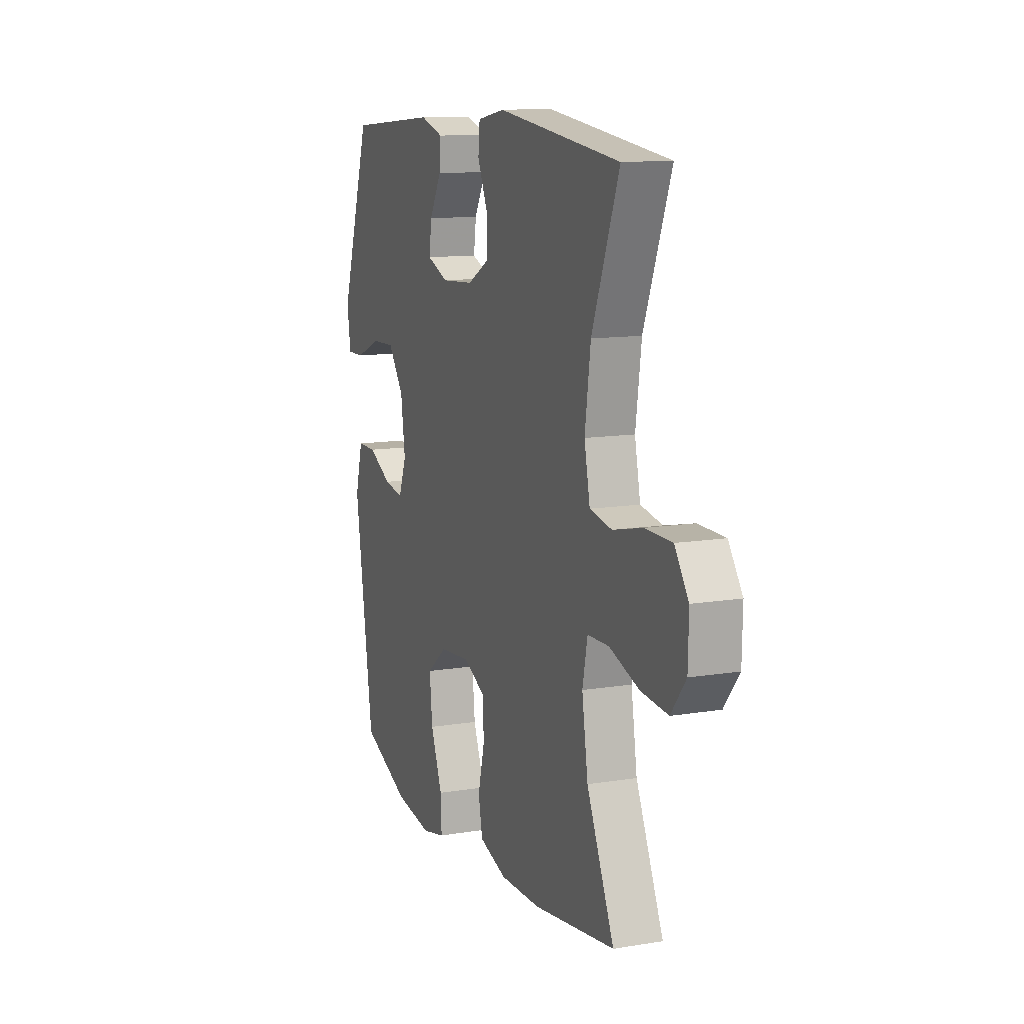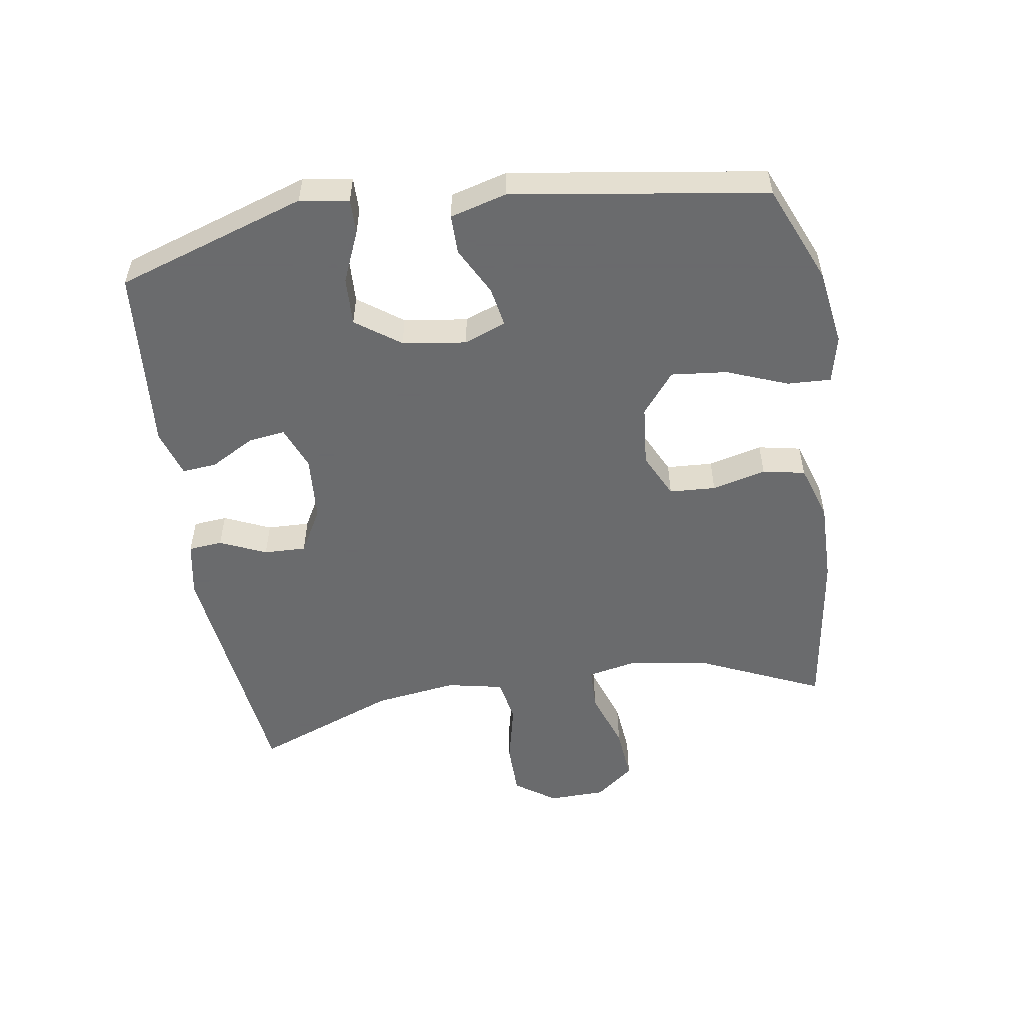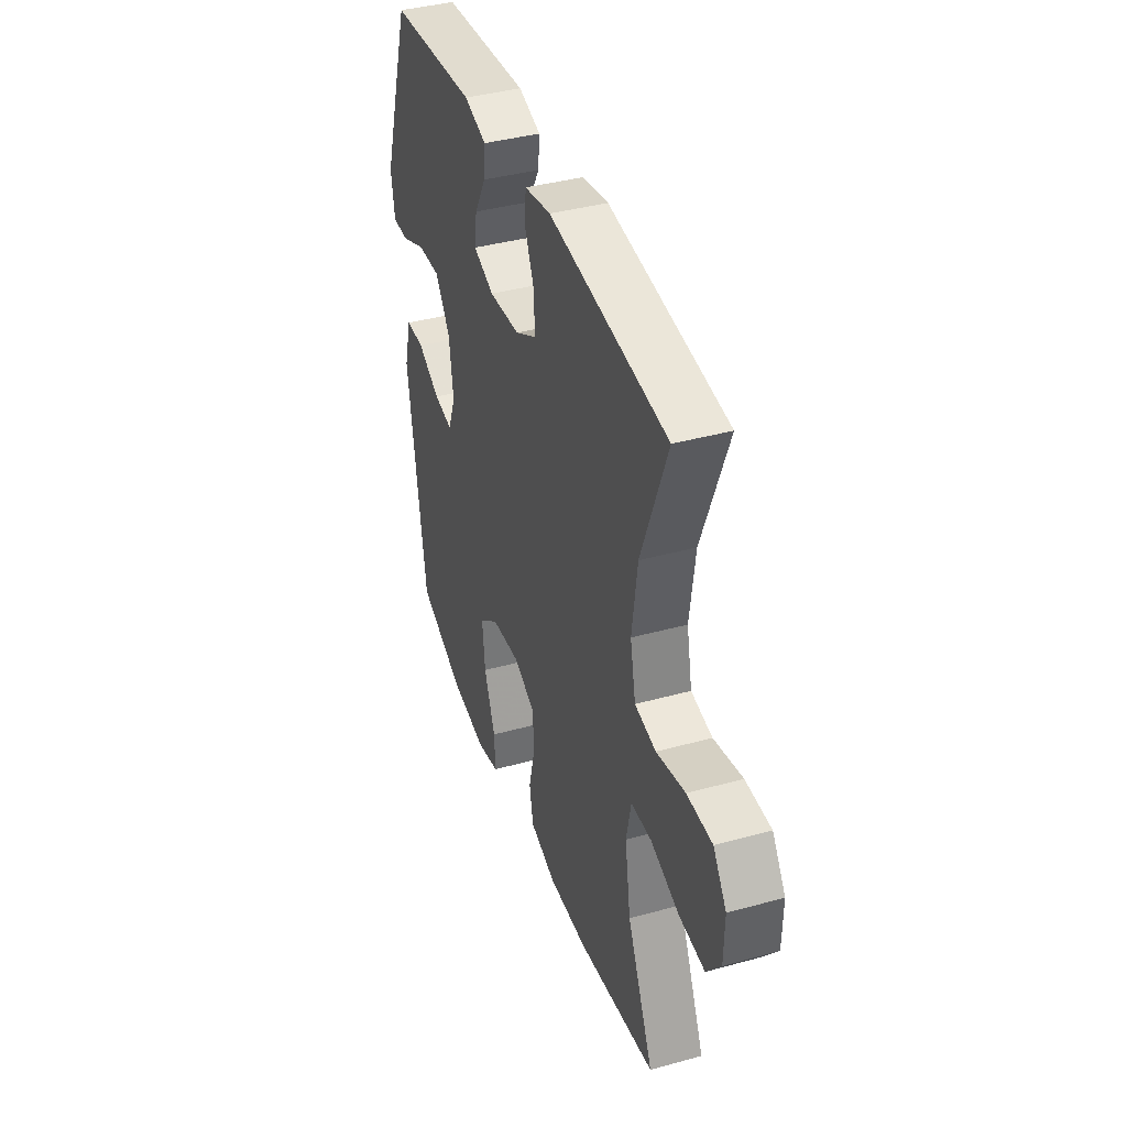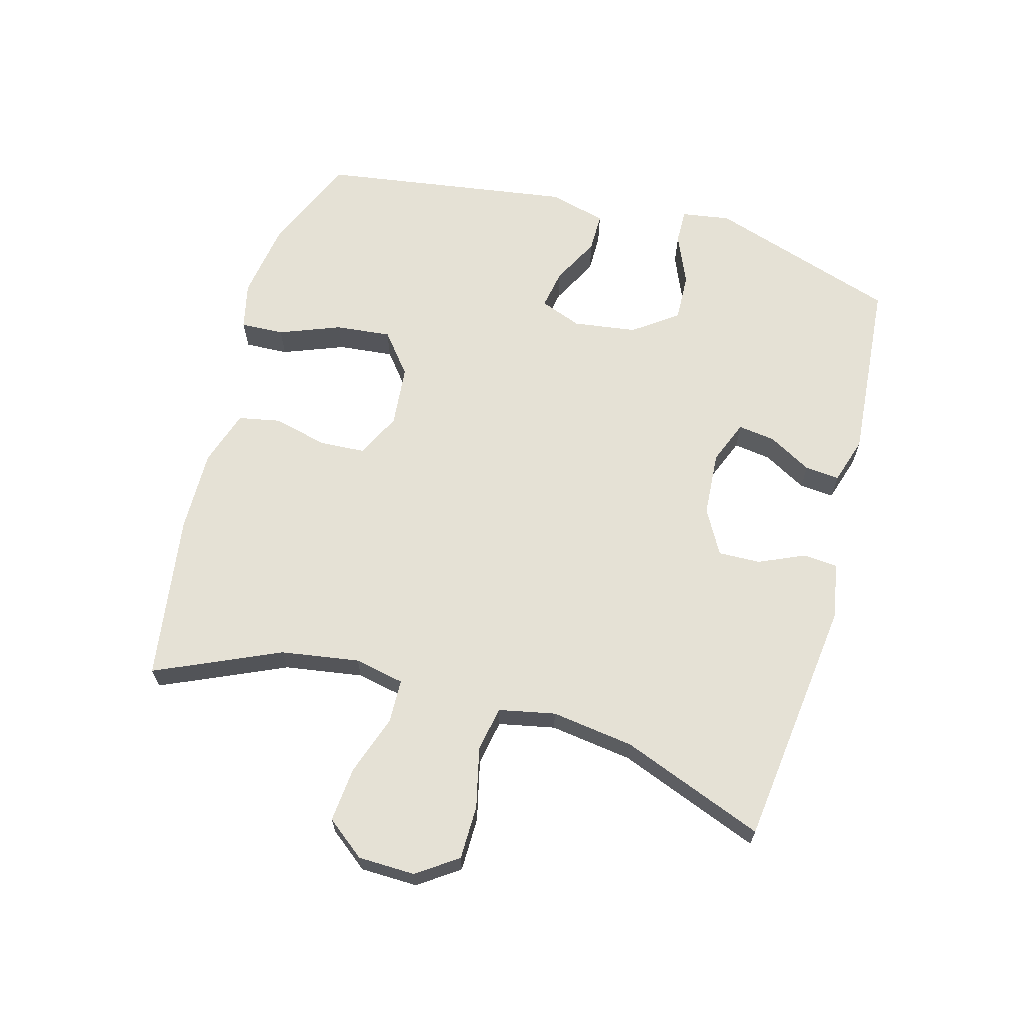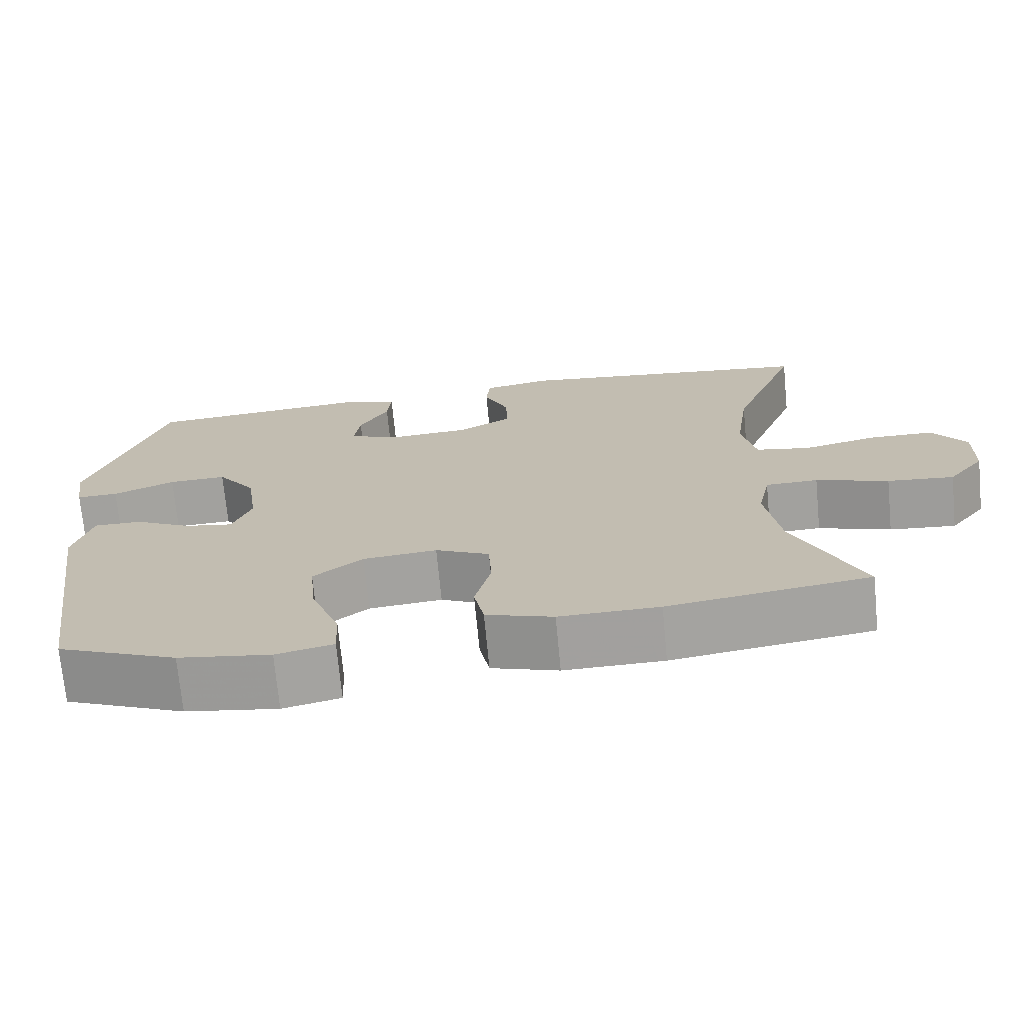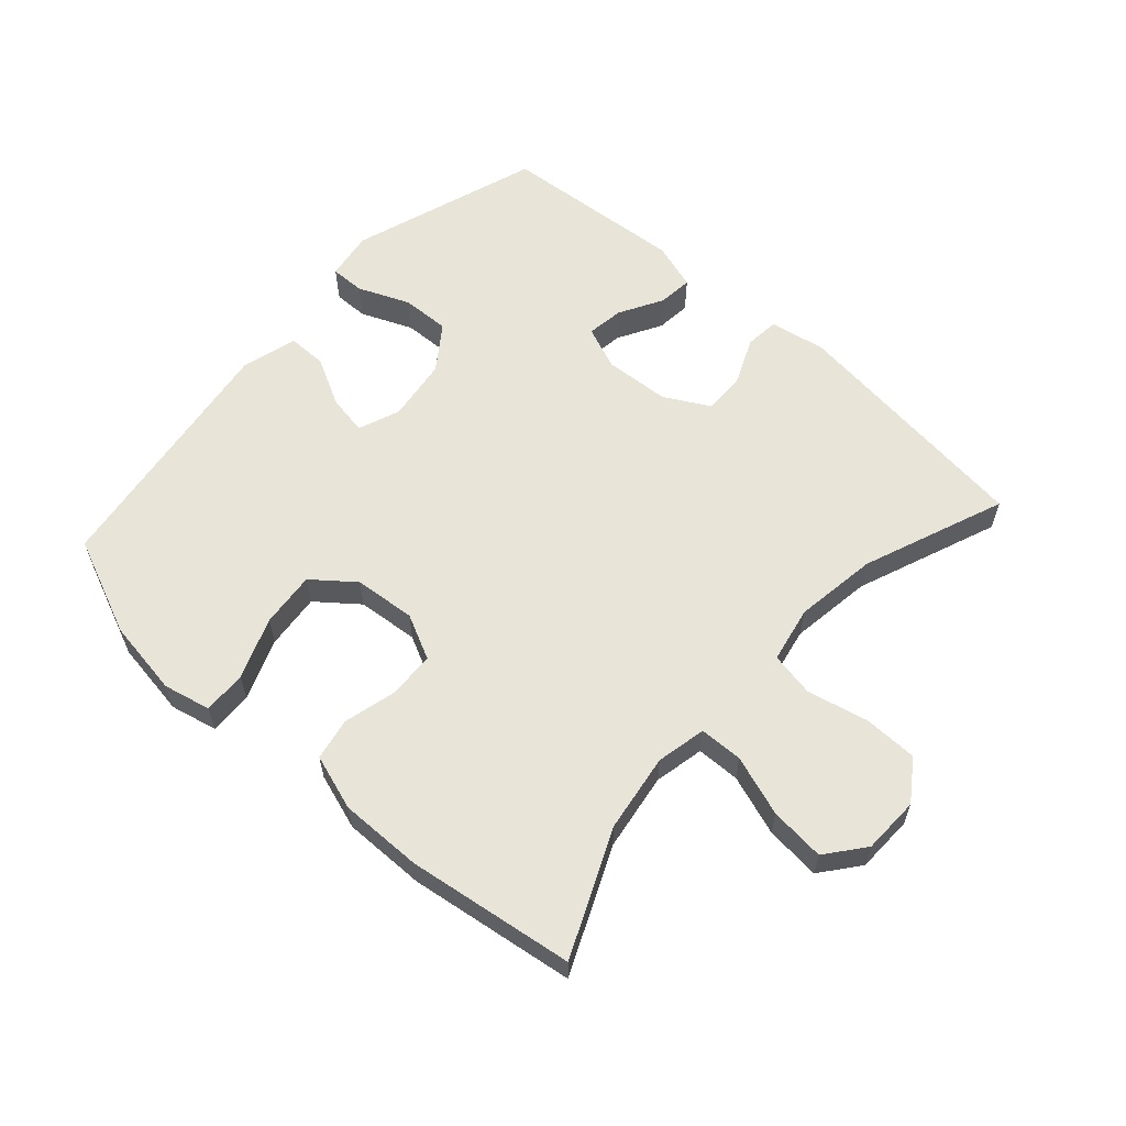
<metadata>
{"format":"obj","ext":"obj","renderer":"f3d","projection":"perspective","resolution":1024,"background":"white","views":[{"elev":12.0,"azim":-111.4,"up":"+Z"},{"elev":-53.2,"azim":98.9,"up":"+Y"},{"elev":39.6,"azim":-108.9,"up":"+Z"},{"elev":65.1,"azim":-74.5,"up":"+Y"},{"elev":-71.7,"azim":-174.6,"up":"+Z"},{"elev":60.1,"azim":-137.9,"up":"+Y"}]}
</metadata>
<code>
v -0.5 0.07 -0.5
v -0.413 0.07 -0.306
v -0.394 0.07 -0.184
v -0.41 0.07 -0.106
v -0.478 0.07 -0.104
v -0.572 0.07 -0.136
v -0.658 0.07 -0.144
v -0.705 0.07 -0.084
v -0.707 0.07 0.005
v -0.663 0.07 0.068
v -0.579 0.07 0.069
v -0.484 0.07 0.047
v -0.414 0.07 0.06
v -0.396 0.07 0.148
v -0.414 0.07 0.277
v -0.5 0.07 0.5
v -0.109 0.07 0.547
v -0.022 0.07 0.531
v -0.017 0.07 0.478
v -0.049 0.07 0.406
v -0.051 0.07 0.34
v 0.019 0.07 0.301
v 0.121 0.07 0.294
v 0.189 0.07 0.321
v 0.181 0.07 0.379
v 0.143 0.07 0.447
v 0.138 0.07 0.501
v 0.212 0.07 0.524
v 0.5 0.07 0.5
v 0.597 0.07 0.204
v 0.585 0.07 0.128
v 0.531 0.07 0.129
v 0.451 0.07 0.163
v 0.376 0.07 0.166
v 0.326 0.07 0.097
v 0.312 0.07 -0.002
v 0.337 0.07 -0.067
v 0.399 0.07 -0.056
v 0.474 0.07 -0.017
v 0.535 0.07 -0.017
v 0.559 0.07 -0.105
v 0.5 0.07 -0.5
v 0.346 0.07 -0.565
v 0.227 0.07 -0.583
v 0.153 0.07 -0.566
v 0.156 0.07 -0.498
v 0.193 0.07 -0.403
v 0.202 0.07 -0.316
v 0.138 0.07 -0.265
v 0.042 0.07 -0.256
v -0.028 0.07 -0.29
v -0.032 0.07 -0.362
v -0.011 0.07 -0.446
v -0.024 0.07 -0.512
v -0.111 0.07 -0.54
v -0.24 0.07 -0.538
v -0.5 0 -0.5
v -0.413 0 -0.306
v -0.394 0 -0.184
v -0.41 0 -0.106
v -0.478 0 -0.104
v -0.572 0 -0.136
v -0.658 0 -0.144
v -0.705 0 -0.084
v -0.707 0 0.005
v -0.663 0 0.068
v -0.579 0 0.069
v -0.484 0 0.047
v -0.414 0 0.06
v -0.396 0 0.148
v -0.414 0 0.277
v -0.5 0 0.5
v -0.109 0 0.547
v -0.022 0 0.531
v -0.017 0 0.478
v -0.049 0 0.406
v -0.051 0 0.34
v 0.019 0 0.301
v 0.121 0 0.294
v 0.189 0 0.321
v 0.181 0 0.379
v 0.143 0 0.447
v 0.138 0 0.501
v 0.212 0 0.524
v 0.5 0 0.5
v 0.597 0 0.204
v 0.585 0 0.128
v 0.531 0 0.129
v 0.451 0 0.163
v 0.376 0 0.166
v 0.326 0 0.097
v 0.312 0 -0.002
v 0.337 0 -0.067
v 0.399 0 -0.056
v 0.474 0 -0.017
v 0.535 0 -0.017
v 0.559 0 -0.105
v 0.5 0 -0.5
v 0.346 0 -0.565
v 0.227 0 -0.583
v 0.153 0 -0.566
v 0.156 0 -0.498
v 0.193 0 -0.403
v 0.202 0 -0.316
v 0.138 0 -0.265
v 0.042 0 -0.256
v -0.028 0 -0.29
v -0.032 0 -0.362
v -0.011 0 -0.446
v -0.024 0 -0.512
v -0.111 0 -0.54
v -0.24 0 -0.538
f 55 56 1 2
f 52 53 54 55
f 51 52 55 2
f 50 51 2 3
f 49 50 3 4
f 44 45 46 47
f 44 47 48
f 43 44 48
f 42 43 48
f 41 42 48 49
f 38 39 40 41
f 37 38 41 49
f 30 31 32 33
f 30 33 34
f 29 30 34
f 28 29 34 35
f 25 26 27 28
f 24 25 28 35
f 17 18 19 20
f 15 16 17 20
f 14 15 20 21
f 13 14 21 22
f 9 10 11 12
f 9 12 13
f 8 9 13
f 5 6 7 8
f 4 5 8 13
f 36 37 49 4
f 23 24 35 36
f 22 23 36
f 4 13 22 36
f 58 57 112 111
f 111 110 109 108
f 58 111 108 107
f 59 58 107 106
f 60 59 106 105
f 103 102 101 100
f 104 103 100
f 104 100 99
f 104 99 98
f 105 104 98 97
f 97 96 95 94
f 105 97 94 93
f 89 88 87 86
f 90 89 86
f 90 86 85
f 91 90 85 84
f 84 83 82 81
f 91 84 81 80
f 76 75 74 73
f 76 73 72 71
f 77 76 71 70
f 78 77 70 69
f 68 67 66 65
f 69 68 65
f 69 65 64
f 64 63 62 61
f 69 64 61 60
f 60 105 93 92
f 92 91 80 79
f 92 79 78
f 92 78 69 60
f 1 57 58 2
f 2 58 59 3
f 3 59 60 4
f 4 60 61 5
f 5 61 62 6
f 6 62 63 7
f 7 63 64 8
f 8 64 65 9
f 9 65 66 10
f 10 66 67 11
f 11 67 68 12
f 12 68 69 13
f 13 69 70 14
f 14 70 71 15
f 15 71 72 16
f 16 72 73 17
f 17 73 74 18
f 18 74 75 19
f 19 75 76 20
f 20 76 77 21
f 21 77 78 22
f 22 78 79 23
f 23 79 80 24
f 24 80 81 25
f 25 81 82 26
f 26 82 83 27
f 27 83 84 28
f 28 84 85 29
f 29 85 86 30
f 30 86 87 31
f 31 87 88 32
f 32 88 89 33
f 33 89 90 34
f 34 90 91 35
f 35 91 92 36
f 36 92 93 37
f 37 93 94 38
f 38 94 95 39
f 39 95 96 40
f 40 96 97 41
f 41 97 98 42
f 42 98 99 43
f 43 99 100 44
f 44 100 101 45
f 45 101 102 46
f 46 102 103 47
f 47 103 104 48
f 48 104 105 49
f 49 105 106 50
f 50 106 107 51
f 51 107 108 52
f 52 108 109 53
f 53 109 110 54
f 54 110 111 55
f 55 111 112 56
f 56 112 57 1

</code>
